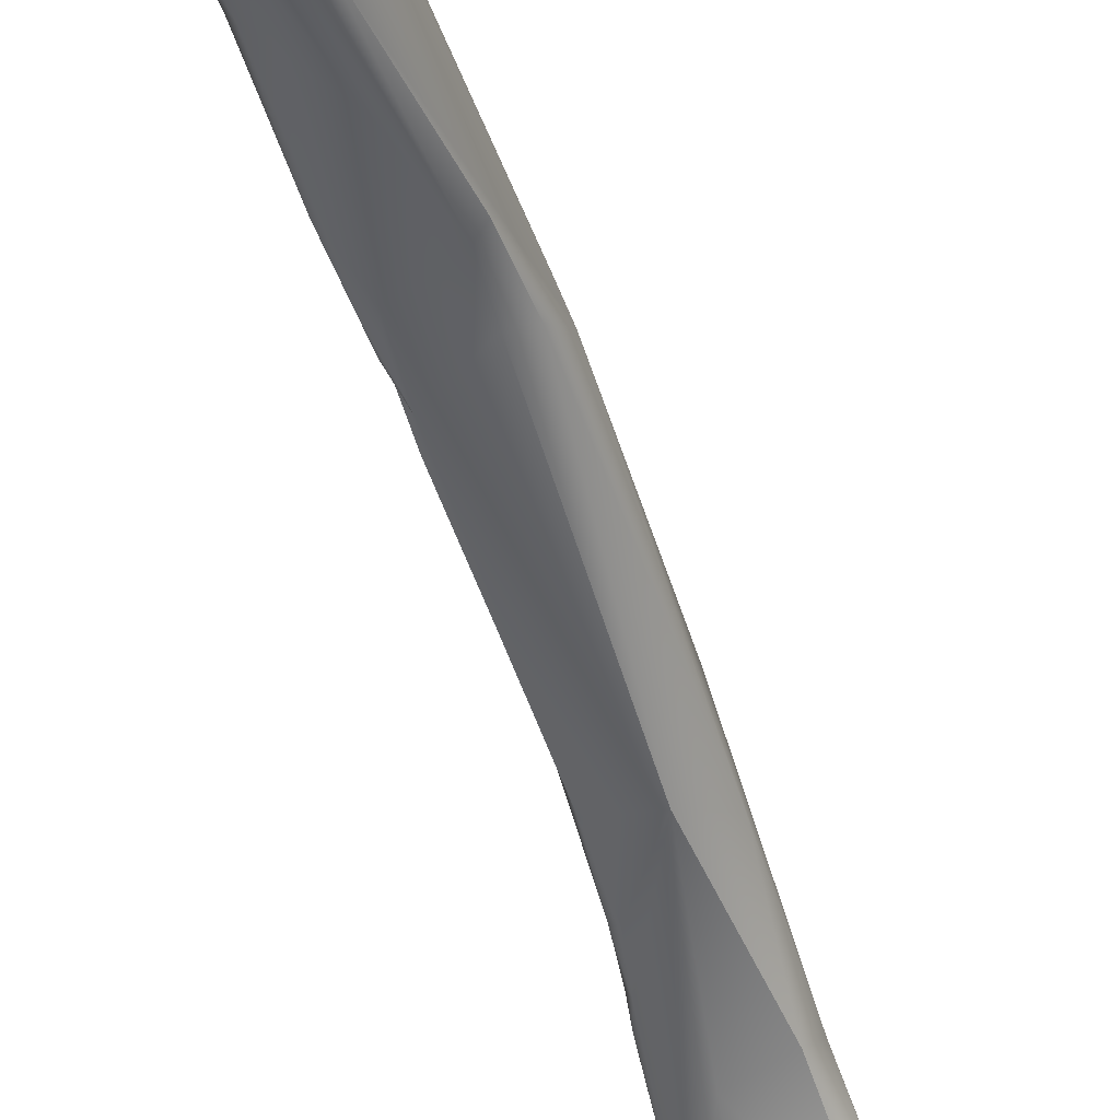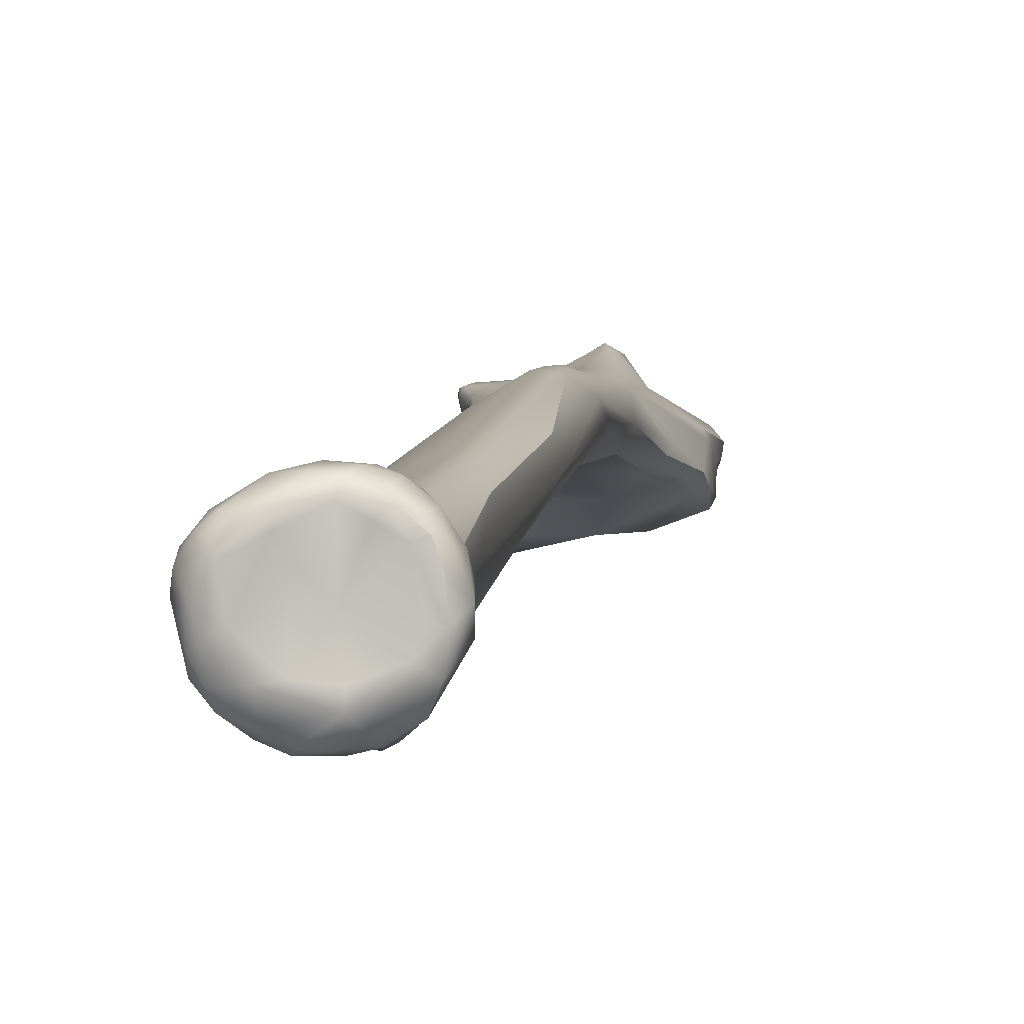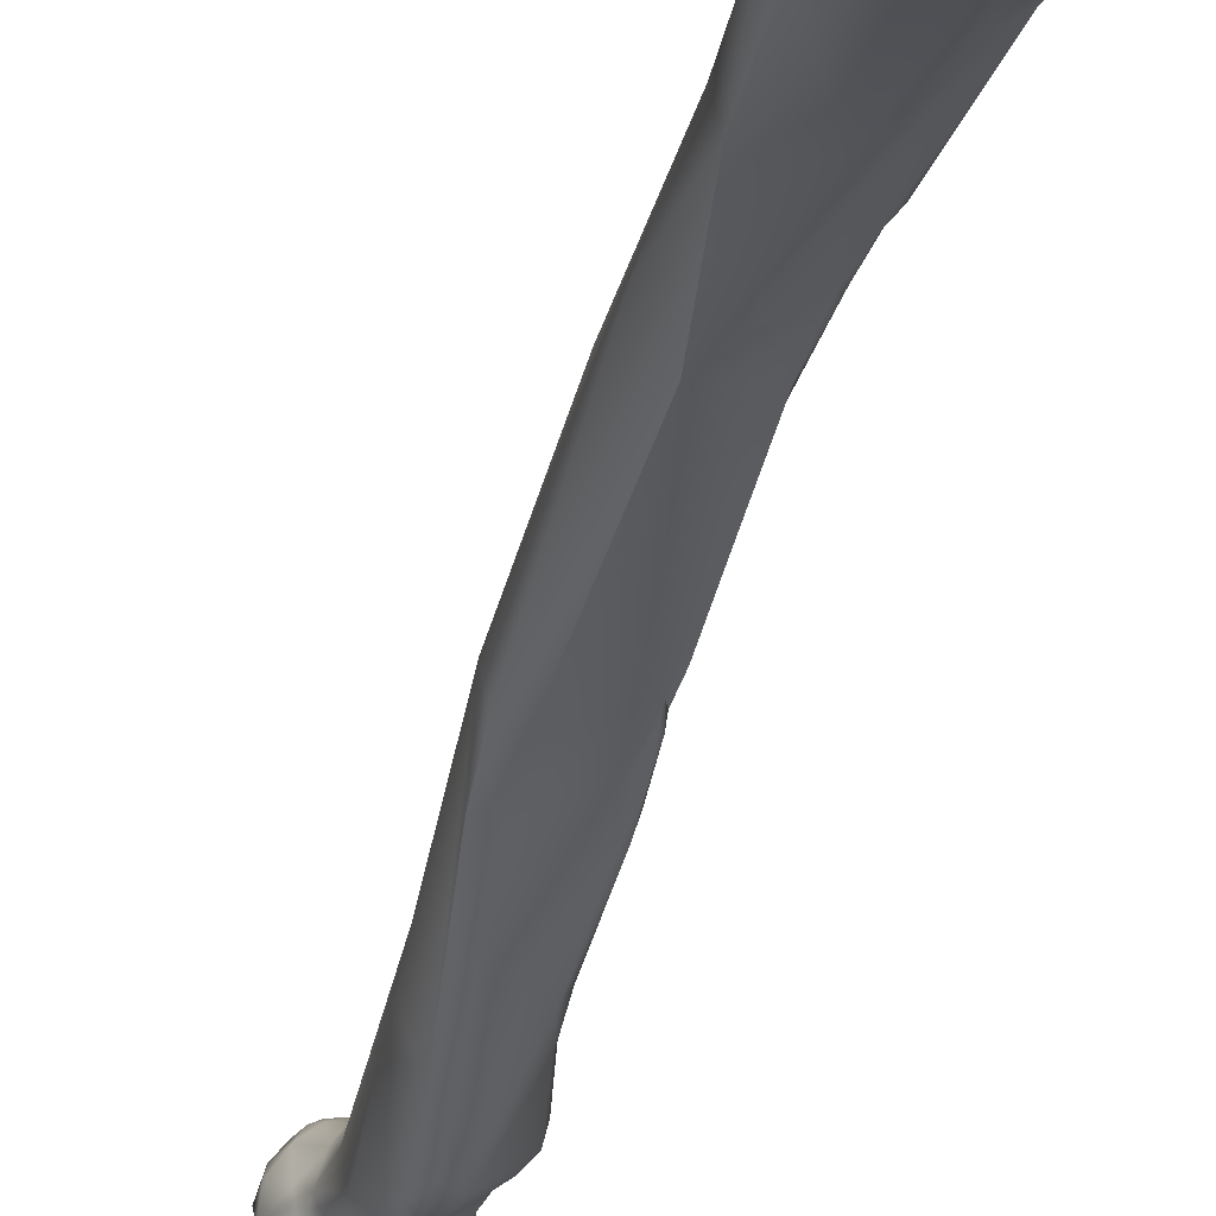
<metadata>
{"format":"obj","ext":"obj","renderer":"f3d","projection":"perspective","resolution":1024,"background":"white","views":[{"elev":-43.6,"azim":8.4,"up":"+Y"},{"elev":15.2,"azim":-2.9,"up":"+Y"},{"elev":-43.4,"azim":158.4,"up":"+Y"}]}
</metadata>
<code>
v 230 -89.43 999.1
v 234.1 -91.05 1002
v 235.5 -90.9 999.7
v 233.1 -91.36 996.5
v 234.7 -91.34 996
v 231 -88.46 1006
v 237 -88.81 1002
v 234.3 -87.58 1009
v 230.4 -83.84 1013
v 233.6 -82.81 1015
v 227.3 -81.06 1027
v 232.6 -79.63 1025
v 221.7 -78.12 1032
v 226.9 -81.45 1032
v 227 -81.15 1033
v 227.3 -80.43 1034
v 224.3 -80.44 1031
v 224.8 -79.05 1033
v 221.6 -78.5 1030
v 230.8 -81.55 1032
v 233.4 -80.93 1032
v 229.7 -80.63 1034
v 234.1 -80.23 1029
v 233 -80.11 1034
v 230.7 -77.38 1035
v 236.7 -78.84 1032
v 231.3 -89.34 990.2
v 236 -90.4 988.4
v 239 -89.07 986.2
v 224.5 -83.31 1003
v 236.5 -81.23 1014
v 237.5 -75.99 1014
v 224.3 -78.56 1021
v 228.2 -80.27 1023
v 234.4 -79.15 1022
v 234.9 -78.44 1025
v 236.9 -76.83 1022
v 237.2 -76.07 1023
v 237.5 -74.97 1022
v 221 -76.24 1033
v 219.8 -75.95 1031
v 219.8 -75.02 1028
v 219.6 -73.81 1032
v 220.8 -72.46 1033
v 224.1 -75.61 1034
v 237.9 -77.37 1029
v 236.3 -77.38 1025
v 237.5 -75.98 1025
v 238.1 -74.88 1025
v 238.5 -72.8 1025
v 226.8 -75.09 1034
v 222.7 -71.56 1033
v 230.8 -75.59 1034
v 230.4 -70.76 1032
v 237.7 -75.69 1033
v 235.4 -73.92 1034
v 240.1 -73.61 1030
v 237.9 -71.76 1034
v 236.1 -70.86 1033
v 240 -70.38 1032
v 240.2 -89.24 968.3
v 230.7 -85.87 976.6
v 229.5 -83.45 975.8
v 227.7 -83.57 985.3
v 242.2 -80.64 987
v 223.1 -81.75 1000
v 222.8 -79.15 998.9
v 222.3 -80.05 1002
v 222.3 -78.38 1002
v 223.7 -79.28 1008
v 222.9 -76.45 1008
v 234.9 -71.33 1008
v 222.1 -72.5 1020
v 223.2 -67.33 1023
v 236.3 -70.09 1021
v 219.8 -69.71 1032
v 218.5 -70.15 1030
v 219.7 -69.2 1026
v 218.7 -68.66 1029
v 218.8 -67.96 1030
v 219.3 -66.68 1029
v 220.6 -66.22 1027
v 220.3 -65.33 1030
v 238.3 -66.81 1026
v 221.7 -66.98 1033
v 220.3 -66.57 1032
v 221.5 -65.36 1032
v 226.9 -70.37 1032
v 225.7 -64.97 1032
v 232.8 -64.33 1032
v 240.2 -69.99 1028
v 238 -68.29 1033
v 239.6 -67.21 1029
v 238.5 -66.33 1031
v 235.4 -65.82 1032
v 237 -65.36 1032
v 236.8 -64.04 1031
v 236.9 -87.81 946
v 246.7 -89.1 943.2
v 250.1 -87.79 942.3
v 234.3 -86.92 953
v 232.8 -86.01 955
v 245.7 -88.28 952.3
v 247.5 -87.23 954.2
v 230.2 -81.81 971.1
v 233.7 -78.12 970.4
v 229.1 -79.82 979.3
v 243.8 -77.58 975.1
v 229.4 -76.63 985.1
v 224.8 -73.49 1003
v 230.4 -69.86 1009
v 224.5 -68.44 1019
v 226.5 -67.07 1019
v 232 -66.35 1020
v 221.4 -64.33 1028
v 225 -63.32 1025
v 225.6 -61.8 1028
v 232 -62.2 1025
v 235.4 -63.89 1025
v 222.2 -63.7 1030
v 225.5 -63.01 1031
v 234.4 -63.19 1032
v 230.3 -62.94 1031
v 234.3 -62.07 1030
v 228.2 -61.21 1029
v 232.2 -61.11 1029
v 230.9 -61.43 1030
v 229.5 -61.02 1027
v 233.3 -61.55 1027
v 237.7 -64.16 1028
v 236.6 -63.43 1027
v 235.1 -62.17 1027
v 235.1 -62.36 1026
v 247.9 -125.4 815.8
v 253.4 -127.1 817.1
v 250.5 -126.4 817.6
v 250.3 -126.7 815.6
v 255.1 -126.7 814.9
v 257 -124.9 814
v 263 -125.1 817.2
v 262 -124.7 815.1
v 254.4 -123.7 821.4
v 269 -124.4 818.1
v 275.8 -121.4 819.9
v 253.9 -98.04 891.8
v 241.9 -92.2 911.6
v 239 -88.06 926.3
v 238 -88.82 933.9
v 237.8 -88.98 929.4
v 236.5 -86.79 937
v 236.6 -88.02 939
v 234.9 -86.92 944.9
v 235.8 -87.12 939.6
v 252.3 -84.95 938.6
v 233 -84.8 951.4
v 234.5 -83.68 948.1
v 250.7 -81.25 941.6
v 232.8 -81.89 958.4
v 243.8 -77.08 963.4
v 240.1 -76.84 964.4
v 246.5 -122.8 815.2
v 248.8 -123.5 814.1
v 248.3 -122.6 820.6
v 246.4 -123.2 817.3
v 247.2 -121.2 820.4
v 246.9 -119.7 820.1
v 246 -120 816.9
v 246.7 -119.3 819
v 267 -122.6 813.3
v 260.8 -122.1 813.2
v 264.9 -121.1 812.6
v 269.5 -123.4 814.8
v 272.6 -122.7 815
v 271.8 -122 812.1
v 273.1 -121.8 810.9
v 273 -121.7 812.6
v 270.4 -121.1 811
v 274.5 -121.5 809.7
v 275.9 -120.2 812
v 275.3 -120.4 813.4
v 273.5 -121.1 808.9
v 275.6 -120.1 807.2
v 277.8 -118.9 809.9
v 277.3 -119.6 808.3
v 248.9 -121.5 822
v 247.4 -120.8 821.5
v 247 -119.3 820.9
v 249.4 -117.9 825.1
v 247.1 -118.4 820.4
v 248 -116.7 824
v 275.1 -122.2 817.4
v 275.9 -121.5 817.1
v 276.5 -120.3 819.1
v 275.8 -121 815.9
v 276.5 -119.6 814.5
v 277 -118.9 813.2
v 276.7 -118.8 815.6
v 276.9 -116.7 816.8
v 249.9 -114.6 829.8
v 252.4 -118.2 826.1
v 254.8 -115.5 831.9
v 263.8 -118.2 827
v 275.9 -118.6 822.1
v 275.6 -118.2 823.8
v 270.6 -114.8 832.3
v 271.8 -113.8 832.8
v 273.3 -117.8 827
v 274.4 -115.1 827.4
v 251.9 -111.1 841.6
v 266.8 -111.5 840.6
v 269.4 -110.1 839
v 270.2 -110 836.1
v 246.9 -101.7 866.1
v 253.9 -105.6 860.8
v 262 -103.5 863.6
v 247.5 -101.3 870.1
v 246.7 -99.81 869.7
v 247.6 -99.41 878.2
v 246.3 -98.62 877.8
v 246.4 -97.39 876.7
v 245.4 -96.28 889.8
v 245.3 -96.1 884.8
v 246.4 -95.15 882.8
v 259.9 -94.69 886.6
v 243.7 -93.24 896.4
v 257.8 -88.5 899.5
v 241.3 -91.78 910.1
v 243.9 -81.44 930.7
v 275.2 -118.8 806.1
v 274.4 -117 806.3
v 247.7 -117.6 813.8
v 247.8 -115.5 818
v 250.6 -115.3 812.1
v 248.5 -113.6 813
v 258.2 -113.3 809.7
v 264.6 -115.4 810.5
v 265.4 -113.3 808.8
v 272.4 -117.8 807.3
v 270.3 -116.7 808.5
v 271 -115.8 808
v 268.7 -115.6 809
v 272.7 -114.8 808.4
v 269.4 -114.6 808.7
v 273.3 -113 810.8
v 269.7 -112.8 809.3
v 277.9 -118.5 808.6
v 277.2 -118.3 807
v 276.2 -116.7 807
v 278 -116.1 810.8
v 247.8 -115.1 822.6
v 248.5 -112.5 818.4
v 277.7 -116.7 814.1
v 278 -115.5 812.7
v 276.4 -113.4 812.9
v 248.3 -113.2 826.6
v 248.6 -109.2 828
v 275.3 -113 821.1
v 276 -112.9 818.7
v 274.5 -111.5 820.8
v 249.1 -109.5 839.8
v 248.5 -105.2 846.7
v 268.7 -107.8 840.1
v 248.4 -102.8 853.5
v 252.9 -100.8 846.1
v 247.1 -102.2 860.2
v 264.1 -100.8 861.5
v 247.3 -98.69 869.6
v 250.7 -90.42 886
v 259 -91.64 878.1
v 255.9 -89.69 883.1
v 254 -84.49 902.3
v 254 -83.52 910.2
v 252.2 -83.99 904.9
v 250.3 -82.63 912.2
v 250.7 -81.87 915.3
v 251.8 -112.7 810
v 253.4 -112 809.2
v 250.3 -110.6 809.5
v 247.8 -110.7 812.4
v 247.6 -109.8 811.9
v 247.6 -109.4 813.7
v 247.7 -108.8 812.4
v 248.4 -108.3 813.9
v 248.7 -111.2 810.6
v 251.1 -109.4 810.2
v 248.7 -109.3 810.6
v 249.3 -108.3 812
v 257.3 -111.2 808.7
v 254.3 -110.2 809.6
v 258.3 -109.4 809.3
v 255.9 -107.6 813.4
v 262.7 -111.4 807.3
v 262.7 -109 808.1
v 266.1 -108.9 808.9
v 264.1 -107.5 809.7
v 262.5 -107.1 810.9
v 263.7 -105.7 811.3
v 267.1 -111.6 808.6
v 268.4 -110.3 809.8
v 248.6 -110.1 817.8
v 248.4 -109 820.1
v 248.8 -108.7 817.2
v 249 -107.9 820.1
v 251 -107.3 816.6
v 261.1 -104.3 818
v 267.9 -107.3 813.2
v 262.7 -105.2 813.5
v 266.5 -105.1 812.4
v 262.7 -103.4 817.1
v 264.5 -103.5 815.9
v 265.6 -104.1 815.3
v 268.6 -108.7 811.9
v 257.8 -105.1 821.3
v 268.8 -107.6 818.3
v 251.8 -105.9 829
v 261.4 -101.7 829.7
v 265.3 -103.6 825.7
v 261.4 -99.04 844.4
v 258.2 -98.32 846.9
v 265.2 -102.1 840.2
v 264.6 -104.9 811.4
v 263.3 -104.1 813
v 264.2 -103.5 813.5
v 234.3 -87.58 1009
v 230.4 -83.84 1013
v 233.6 -82.81 1015
v 233.4 -80.93 1032
v 236.7 -78.84 1032
v 222.8 -79.15 998.9
v 222.1 -72.5 1020
v 238 -68.29 1033
v 237 -65.36 1032
v 247.5 -87.23 954.2
v 243.8 -77.58 975.1
v 247.9 -125.4 815.8
v 247.9 -125.4 815.8
v 250.3 -126.7 815.6
v 255.1 -126.7 814.9
v 263 -125.1 817.2
v 253.9 -98.04 891.8
v 238 -88.82 933.9
v 237.8 -88.98 929.4
v 236.5 -86.79 937
v 250.7 -81.25 941.6
v 246.5 -122.8 815.2
v 246.4 -123.2 817.3
v 271.8 -122 812.1
v 273.1 -121.8 810.9
v 275.6 -118.2 823.8
v 274.4 -115.1 827.4
v 269.4 -110.1 839
v 262 -103.5 863.6
v 245.3 -96.1 884.8
v 241.3 -91.78 910.1
v 275.2 -118.8 806.1
v 275.2 -118.8 806.1
v 274.4 -117 806.3
v 274.4 -117 806.3
v 247.7 -117.6 813.8
v 248.5 -113.6 813
v 271 -115.8 808
v 269.4 -114.6 808.7
v 277.9 -118.5 808.6
v 277.2 -118.3 807
v 277.2 -118.3 807
v 276.2 -116.7 807
v 278 -116.1 810.8
v 278 -115.5 812.7
v 276 -112.9 818.7
v 249.1 -109.5 839.8
v 253.4 -112 809.2
v 250.3 -110.6 809.5
v 250.3 -110.6 809.5
v 247.6 -109.8 811.9
v 247.7 -108.8 812.4
v 247.7 -108.8 812.4
v 248.7 -111.2 810.6
v 248.7 -109.3 810.6
v 257.3 -111.2 808.7
v 262.7 -111.4 807.3
v 261.1 -104.3 818
v 264.2 -103.5 813.5
g grp1
f 27 4 1
f 5 4 28
f 4 2 1
f 4 5 2
f 5 3 2
f 5 29 3
f 29 7 3
f 2 3 7
f 30 1 6
f 1 2 6
f 2 8 6
f 70 30 6
f 7 31 324
f 2 7 324
f 6 8 9
f 10 9 8
f 70 6 325
f 324 31 326
f 34 11 33
f 33 17 19
f 11 34 23
f 34 12 23
f 35 12 34
f 35 34 9
f 12 36 23
f 17 13 19
f 13 17 18
f 19 13 41
f 14 20 15
f 14 11 20
f 17 33 11
f 11 14 17
f 15 17 14
f 18 15 16
f 22 16 15
f 16 22 25
f 18 17 15
f 45 18 25
f 16 25 18
f 40 18 45
f 23 20 11
f 22 15 20
f 20 24 22
f 20 21 24
f 22 24 25
f 20 23 327
f 24 21 26
f 23 328 327
f 46 328 23
f 328 46 57
f 53 51 25
f 26 55 24
f 55 328 57
f 24 55 25
f 25 55 56
f 62 61 27
f 27 61 28
f 64 27 1
f 64 1 66
f 62 27 64
f 27 28 4
f 5 28 29
f 66 1 30
f 65 31 7
f 65 32 31
f 33 325 34
f 70 325 33
f 326 31 35
f 10 35 9
f 33 42 73
f 33 19 42
f 70 33 73
f 35 36 12
f 35 47 36
f 23 36 47
f 35 31 37
f 35 37 47
f 47 37 38
f 38 48 47
f 31 39 37
f 39 38 37
f 39 49 38
f 49 48 38
f 32 39 31
f 42 19 41
f 41 13 40
f 40 13 18
f 41 40 43
f 77 42 41
f 77 41 43
f 44 43 40
f 43 76 77
f 76 43 44
f 44 40 45
f 52 44 45
f 23 47 46
f 46 47 48
f 48 49 46
f 49 57 46
f 49 50 57
f 39 50 49
f 85 76 44
f 85 44 52
f 45 25 51
f 51 52 45
f 51 54 88
f 53 25 56
f 53 56 54
f 56 59 54
f 54 51 53
f 95 54 59
f 56 55 58
f 55 57 60
f 55 60 58
f 59 56 58
f 58 60 92
f 59 58 95
f 91 60 57
f 98 61 101
f 29 103 104
f 61 103 29
f 101 61 62
f 63 64 107
f 63 62 64
f 61 29 28
f 29 333 154
f 67 64 66
f 67 107 64
f 65 29 154
f 29 65 7
f 67 66 68
f 108 32 65
f 68 66 30
f 68 30 70
f 68 70 71
f 67 68 69
f 69 68 71
f 110 329 69
f 71 110 69
f 329 110 109
f 71 70 73
f 110 71 330
f 334 72 32
f 72 75 32
f 112 110 330
f 330 78 112
f 78 74 112
f 75 50 39
f 75 39 32
f 80 77 76
f 78 73 42
f 79 77 80
f 79 42 77
f 42 79 78
f 79 82 78
f 86 80 76
f 81 82 79
f 80 81 79
f 80 86 83
f 83 81 80
f 120 115 83
f 78 82 74
f 50 91 57
f 75 84 50
f 84 91 50
f 75 119 84
f 84 119 131
f 85 86 76
f 87 86 85
f 87 83 86
f 120 83 87
f 120 87 121
f 52 51 88
f 52 88 89
f 52 89 85
f 89 88 54
f 85 121 87
f 121 85 89
f 89 54 123
f 54 95 90
f 123 54 90
f 95 122 90
f 122 123 90
f 60 94 92
f 95 58 331
f 93 60 91
f 95 331 96
f 332 92 94
f 84 93 91
f 93 94 60
f 130 93 84
f 130 94 93
f 97 332 94
f 131 130 84
f 332 97 122
f 96 122 95
f 130 97 94
f 98 152 151
f 103 98 148
f 99 145 100
f 152 98 101
f 152 102 153
f 153 102 155
f 148 99 103
f 340 99 148
f 333 100 154
f 101 102 152
f 61 98 103
f 103 99 100
f 104 103 100
f 102 62 63
f 102 101 62
f 63 155 102
f 156 155 158
f 158 106 228
f 155 63 105
f 105 158 155
f 109 105 107
f 105 106 158
f 157 108 154
f 63 107 105
f 105 109 106
f 65 154 108
f 107 329 109
f 109 110 160
f 111 72 160
f 111 160 110
f 110 112 113
f 110 113 111
f 113 114 111
f 112 74 113
f 74 82 113
f 113 82 116
f 72 114 75
f 114 72 111
f 81 115 82
f 83 115 81
f 115 116 82
f 118 113 116
f 116 115 117
f 115 120 117
f 116 117 128
f 116 128 118
f 117 125 128
f 118 114 113
f 128 129 118
f 119 114 118
f 75 114 119
f 119 133 131
f 118 129 133
f 119 118 133
f 120 121 125
f 123 121 89
f 125 121 127
f 127 121 123
f 120 125 117
f 127 123 122
f 127 122 124
f 125 126 128
f 125 127 126
f 124 126 127
f 129 128 126
f 131 132 130
f 97 130 124
f 124 122 97
f 130 132 124
f 131 133 132
f 124 132 126
f 126 132 129
f 129 132 133
f 137 138 135
f 337 162 338
f 337 134 162
f 162 139 338
f 141 338 139
f 136 164 335
f 136 163 164
f 135 138 140
f 135 339 142
f 135 136 137
f 142 136 135
f 202 142 339
f 136 335 137
f 138 141 140
f 141 143 140
f 142 185 136
f 207 339 143
f 143 191 144
f 143 144 207
f 339 207 202
f 173 191 143
f 221 340 146
f 146 227 221
f 149 146 148
f 342 225 354
f 227 146 149
f 146 340 148
f 147 225 342
f 149 148 150
f 343 341 153
f 343 147 342
f 151 153 341
f 151 148 98
f 153 151 152
f 272 157 154
f 343 153 155
f 156 343 155
f 156 228 343
f 158 228 156
f 159 275 160
f 160 106 109
f 159 334 344
f 159 72 334
f 159 160 72
f 161 162 134
f 233 162 161
f 181 229 182
f 247 182 355
f 345 336 346
f 136 185 163
f 186 165 163
f 185 186 163
f 164 163 165
f 187 165 186
f 167 345 346
f 346 168 167
f 346 165 168
f 166 165 187
f 168 165 166
f 189 166 187
f 168 232 167
f 168 166 189
f 233 161 231
f 168 189 232
f 233 139 162
f 170 141 139
f 170 139 233
f 172 143 141
f 170 171 141
f 171 169 141
f 169 177 172
f 172 141 169
f 171 177 169
f 170 233 171
f 233 236 171
f 236 177 171
f 172 176 173
f 143 172 173
f 176 180 173
f 172 174 176
f 177 181 347
f 347 181 175
f 181 178 175
f 347 172 177
f 348 176 174
f 241 177 236
f 239 177 241
f 348 178 176
f 178 179 176
f 178 181 182
f 182 184 178
f 179 178 184
f 180 176 179
f 179 196 180
f 194 180 195
f 180 196 195
f 184 183 179
f 179 183 196
f 182 247 184
f 184 246 183
f 247 246 184
f 186 185 188
f 187 186 190
f 190 186 188
f 200 188 185
f 189 187 250
f 250 187 190
f 188 199 190
f 190 199 255
f 185 142 200
f 142 202 200
f 194 173 180
f 173 192 191
f 144 191 192
f 192 193 144
f 192 173 194
f 192 197 193
f 192 194 197
f 195 197 194
f 195 196 197
f 198 193 197
f 252 197 196
f 196 183 252
f 252 198 197
f 199 188 200
f 199 260 255
f 202 201 200
f 199 200 201
f 202 207 205
f 203 204 144
f 207 144 349
f 349 208 207
f 257 204 203
f 204 257 350
f 258 203 193
f 193 203 144
f 258 193 198
f 209 260 199
f 205 210 202
f 208 211 206
f 212 351 350
f 320 212 350
f 207 206 205
f 206 207 208
f 320 350 257
f 209 201 214
f 201 209 199
f 214 201 202
f 202 210 214
f 206 210 205
f 206 211 210
f 212 262 351
f 210 211 215
f 260 209 214
f 266 215 211
f 262 266 351
f 213 265 370
f 210 352 214
f 216 213 260
f 216 260 340
f 213 216 217
f 265 213 217
f 260 214 340
f 340 214 352
f 266 224 215
f 216 340 218
f 219 216 218
f 217 216 219
f 220 267 217
f 219 222 220
f 220 217 219
f 145 215 224
f 225 219 221
f 222 219 225
f 225 223 353
f 219 218 221
f 221 218 340
f 353 223 220
f 220 223 267
f 267 223 268
f 225 268 223
f 100 145 224
f 225 221 354
f 224 154 100
f 226 154 224
f 266 226 224
f 274 268 228
f 272 154 226
f 268 147 228
f 225 147 268
f 147 343 228
f 272 275 159
f 272 159 344
f 275 228 160
f 228 106 160
f 238 229 181
f 364 356 248
f 240 230 238
f 230 229 238
f 248 356 357
f 167 359 345
f 232 359 167
f 234 359 232
f 234 232 251
f 234 251 279
f 360 233 231
f 233 276 235
f 233 234 284
f 284 234 279
f 235 236 233
f 237 241 236
f 235 237 236
f 177 239 238
f 238 181 177
f 239 240 238
f 239 241 240
f 240 241 243
f 242 361 362
f 362 245 242
f 244 242 245
f 237 243 241
f 244 299 254
f 249 363 365
f 367 183 246
f 367 253 183
f 366 358 242
f 365 366 249
f 366 254 249
f 254 368 249
f 358 361 242
f 242 244 366
f 254 366 244
f 250 190 255
f 251 189 250
f 251 232 189
f 301 251 250
f 300 251 301
f 256 301 250
f 183 253 252
f 252 253 258
f 258 198 252
f 254 369 368
f 256 255 370
f 250 255 256
f 257 203 258
f 258 259 257
f 259 320 257
f 369 314 259
f 314 320 259
f 254 314 369
f 315 256 264
f 370 261 256
f 212 320 262
f 261 264 256
f 262 320 266
f 261 370 265
f 263 261 265
f 267 263 265
f 263 264 261
f 267 264 263
f 217 267 265
f 264 267 268
f 269 318 270
f 269 320 318
f 320 226 266
f 320 269 226
f 271 269 270
f 268 273 270
f 273 271 270
f 273 268 274
f 269 272 226
f 273 275 271
f 269 271 272
f 273 274 275
f 274 228 275
f 275 272 271
f 276 277 235
f 276 278 277
f 284 278 276
f 277 288 235
f 281 279 251
f 281 251 300
f 280 279 281
f 302 281 300
f 286 374 282
f 281 375 280
f 375 281 283
f 281 302 283
f 378 376 287
f 283 287 376
f 276 233 284
f 280 284 279
f 372 289 371
f 374 286 377
f 289 372 285
f 285 291 289
f 283 302 304
f 373 377 286
f 285 372 378
f 378 287 285
f 285 287 291
f 287 283 304
f 287 304 291
f 288 292 235
f 289 379 371
f 290 379 289
f 289 291 290
f 293 379 290
f 290 291 296
f 290 296 293
f 291 305 296
f 237 235 292
f 237 380 298
f 293 380 379
f 380 294 298
f 380 293 294
f 293 296 295
f 293 295 294
f 296 307 297
f 296 297 295
f 295 297 321
f 295 321 294
f 294 321 308
f 243 237 298
f 362 298 245
f 245 299 244
f 298 294 299
f 298 299 245
f 312 299 308
f 299 294 308
f 302 300 301
f 303 302 301
f 256 303 301
f 303 256 315
f 303 304 302
f 303 315 304
f 313 304 315
f 304 313 291
f 291 313 305
f 305 313 264
f 381 307 296
f 305 264 309
f 312 308 306
f 308 314 306
f 314 308 311
f 381 322 307
f 323 311 308
f 305 309 382
f 309 310 323
f 254 299 312
f 314 254 312
f 312 306 314
f 309 264 316
f 309 316 310
f 310 316 317
f 317 314 311
f 317 311 310
f 315 264 313
f 316 318 317
f 314 317 320
f 317 318 320
f 264 319 316
f 316 319 318
f 270 318 319
f 268 319 264
f 319 268 270
f 307 322 297
f 297 322 321
f 305 382 322
f 322 382 321
f 321 323 308
f 311 323 310

</code>
